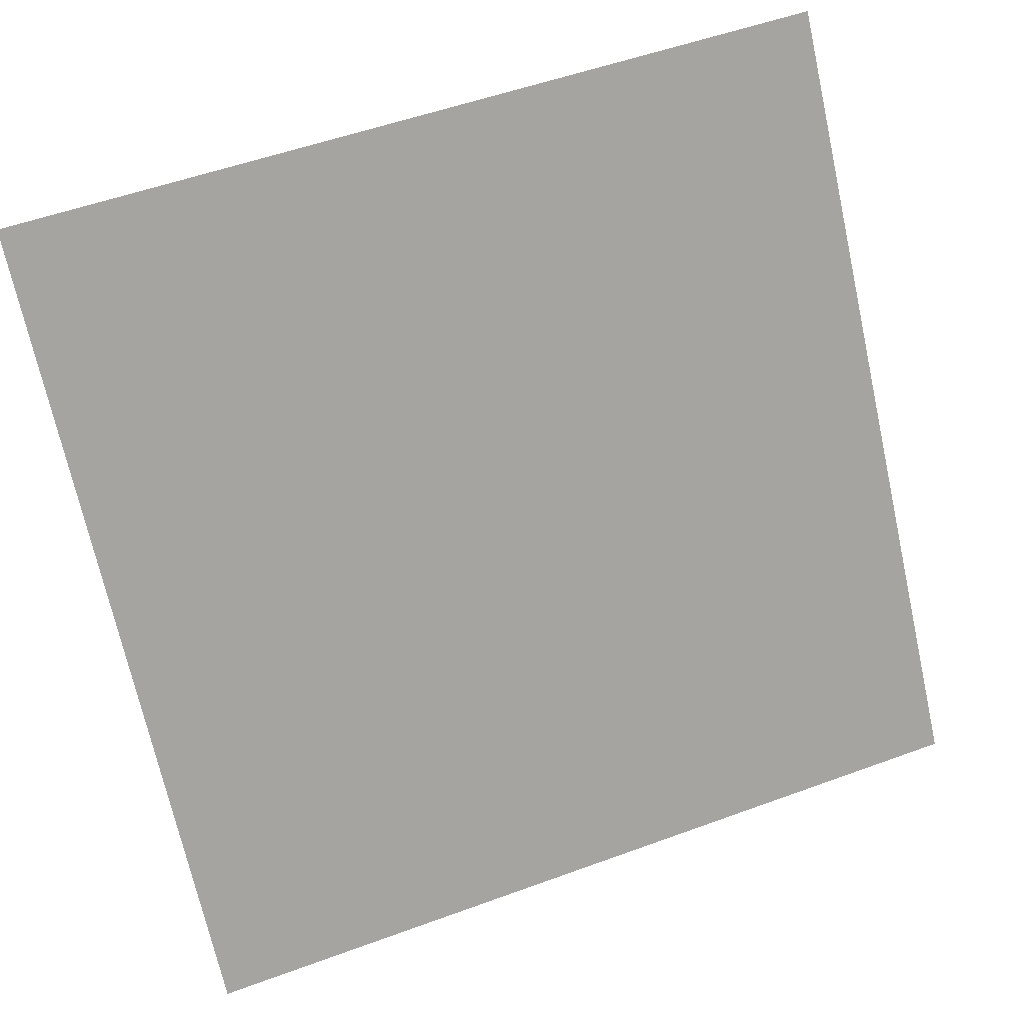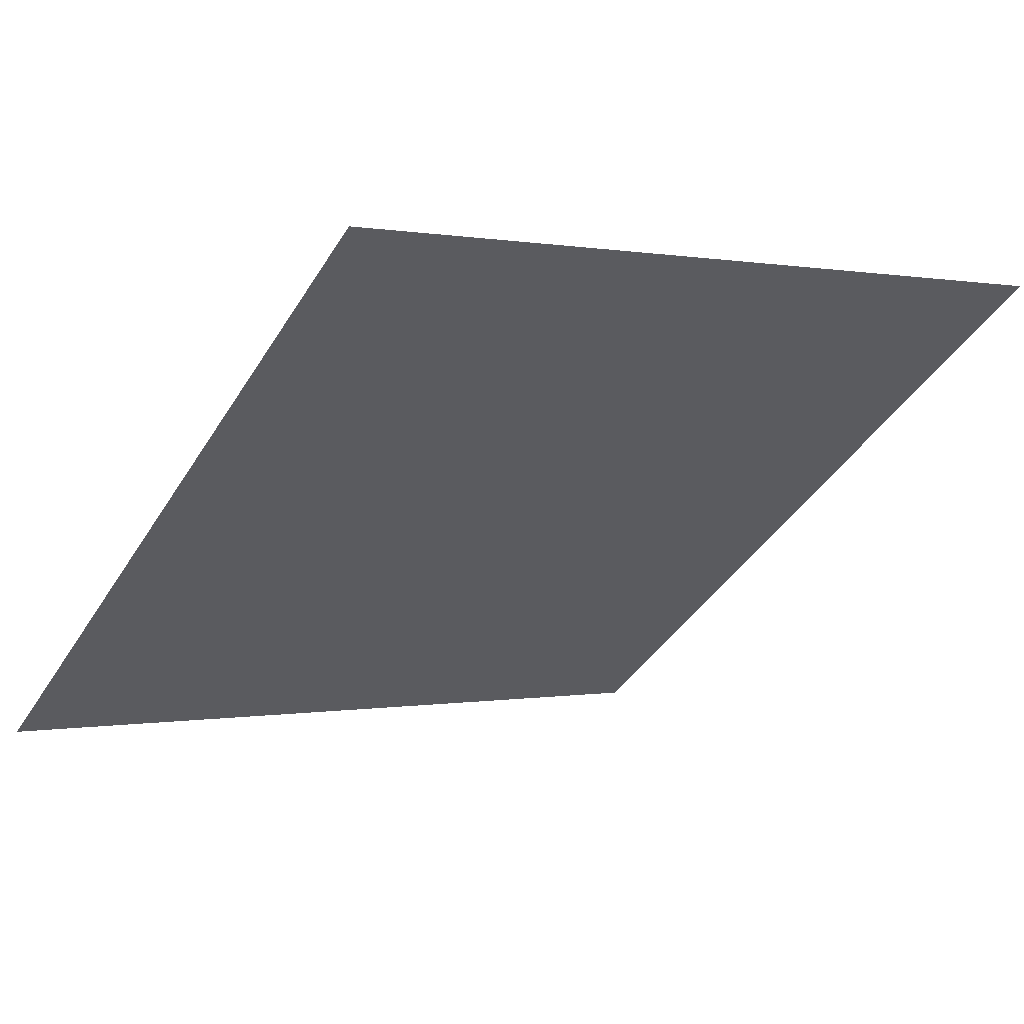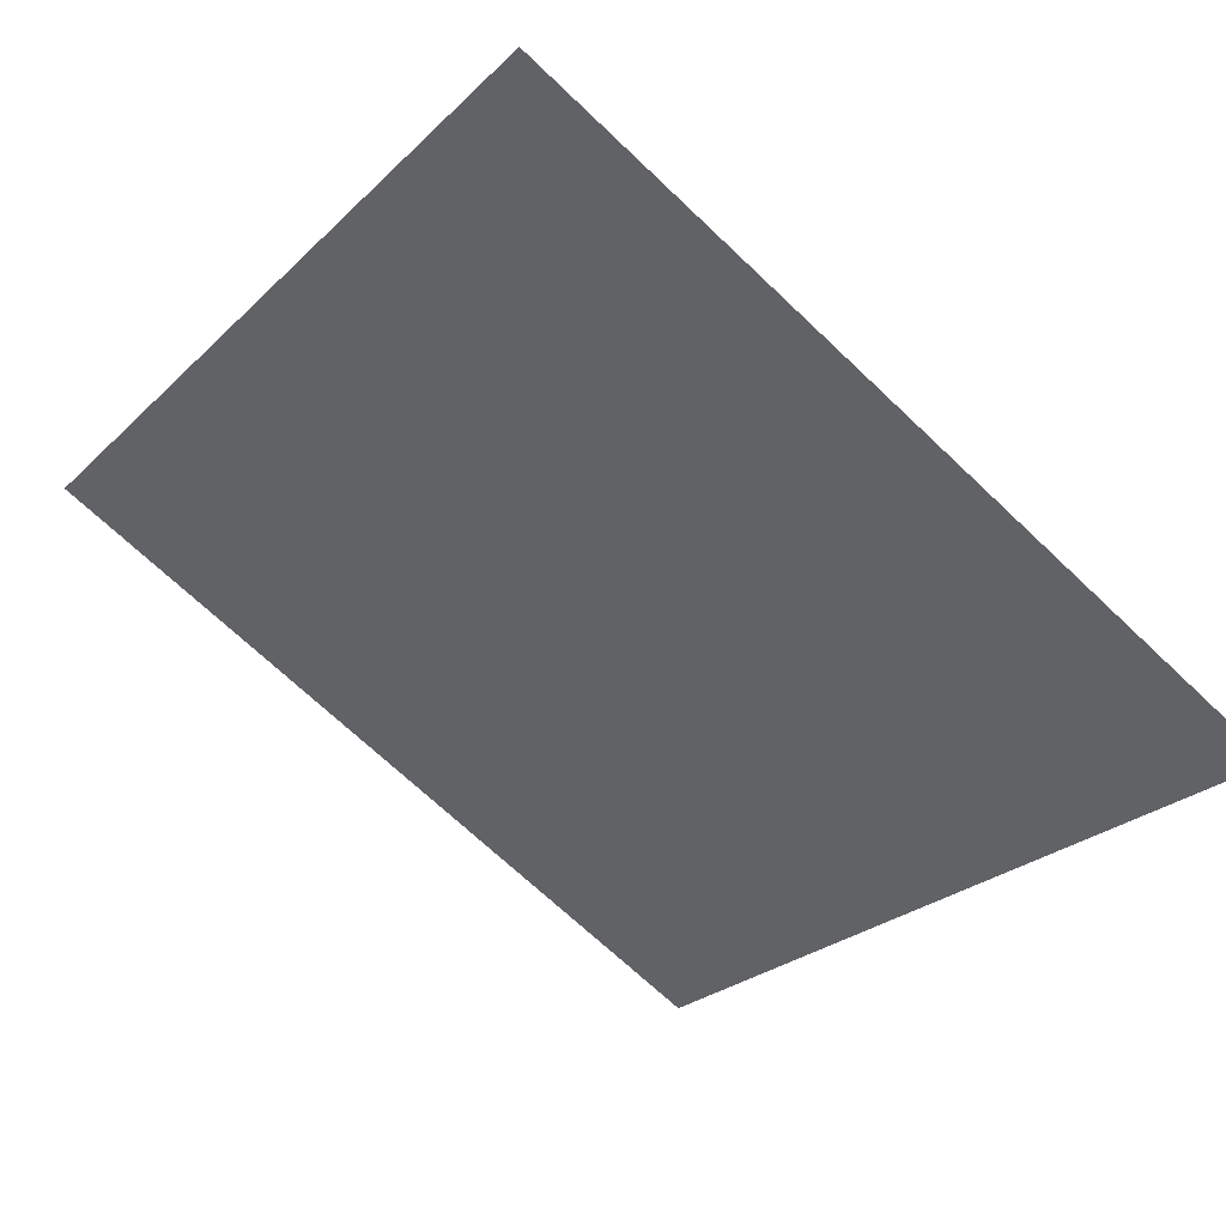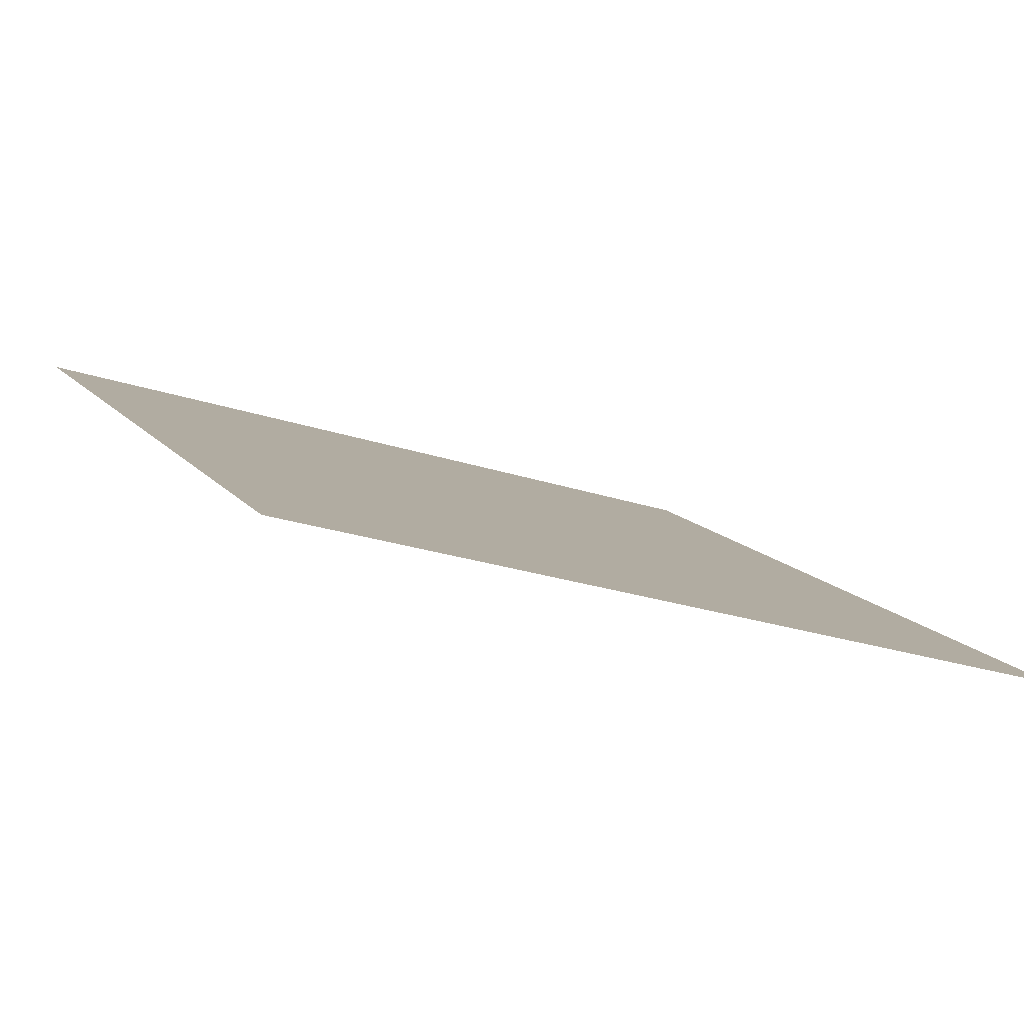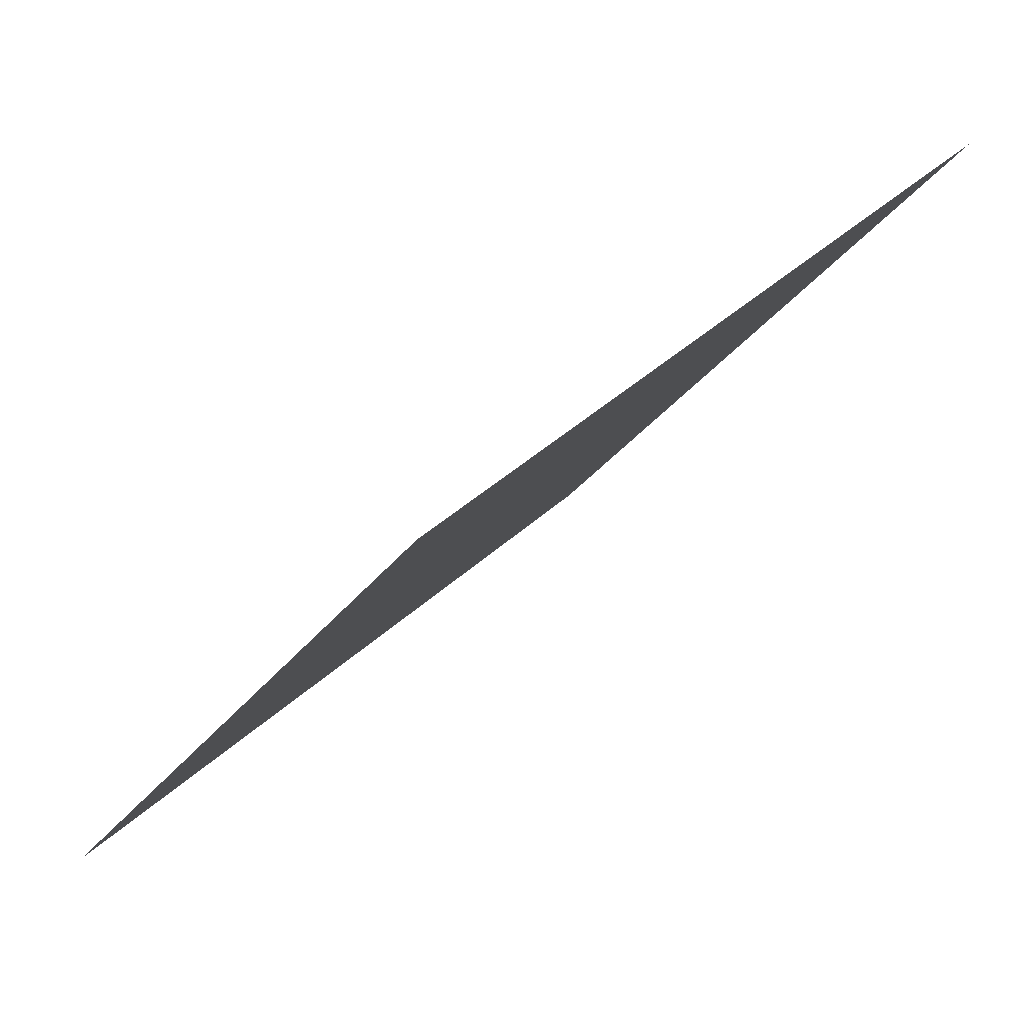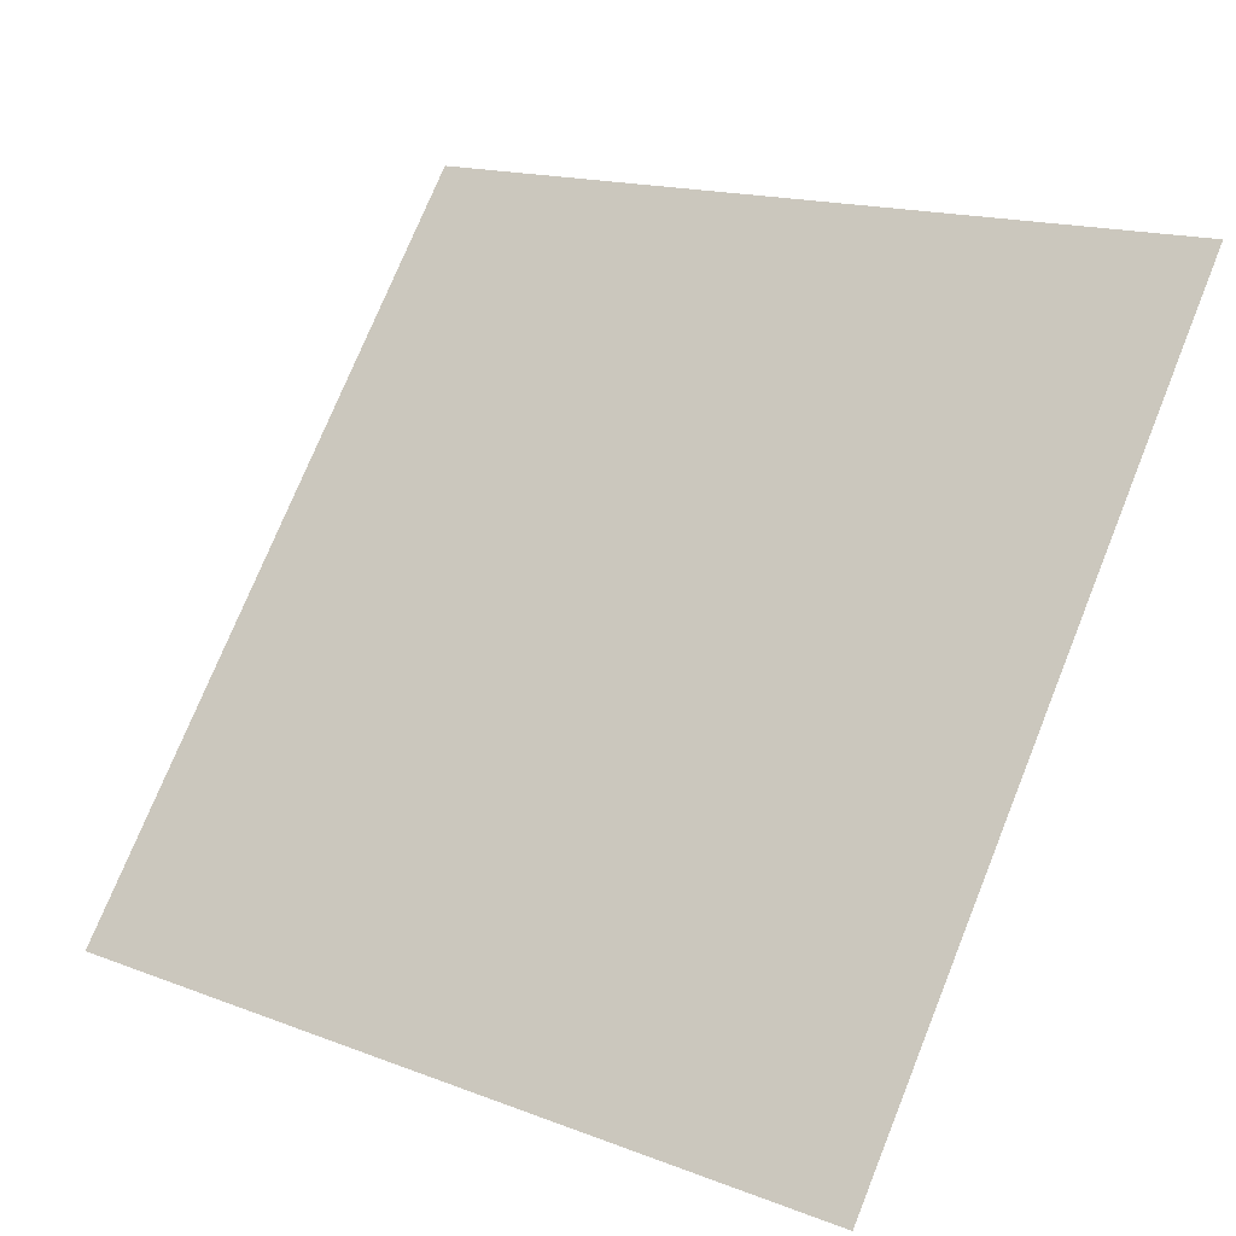
<metadata>
{"format":"obj","ext":"obj","renderer":"f3d","projection":"perspective","resolution":1024,"background":"white","views":[{"elev":54.5,"azim":-22.8,"up":"+Z"},{"elev":2.5,"azim":-35.7,"up":"+Y"},{"elev":-71.5,"azim":137.0,"up":"+Y"},{"elev":-27.7,"azim":152.2,"up":"+Y"},{"elev":36.5,"azim":128.1,"up":"+Z"},{"elev":15.0,"azim":37.1,"up":"+Z"}]}
</metadata>
<code>
v 0.006339 0.9903 0.7804
v -0.0002203 0.9904 0.7805
v -0.0001011 0.9943 0.7857
v 0.006459 0.9942 0.7857
f 4 3 2 1

</code>
